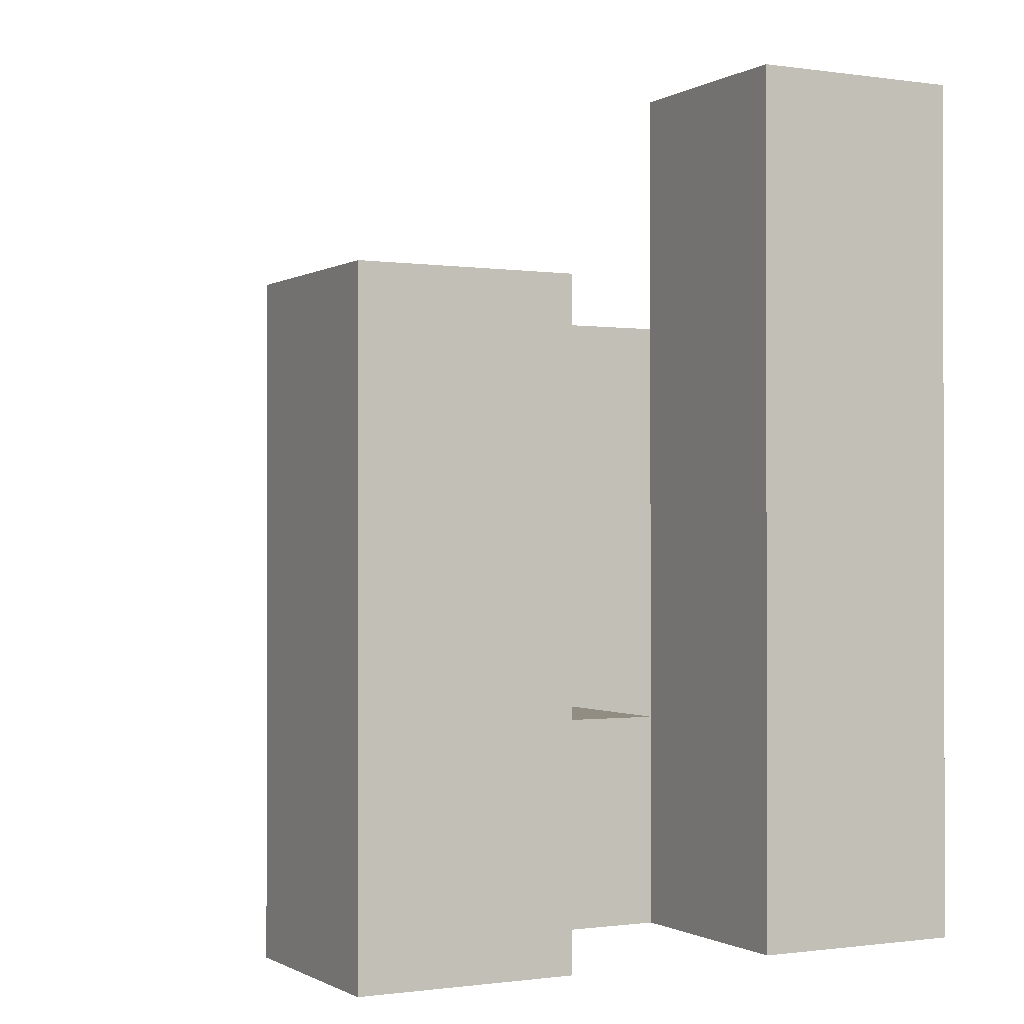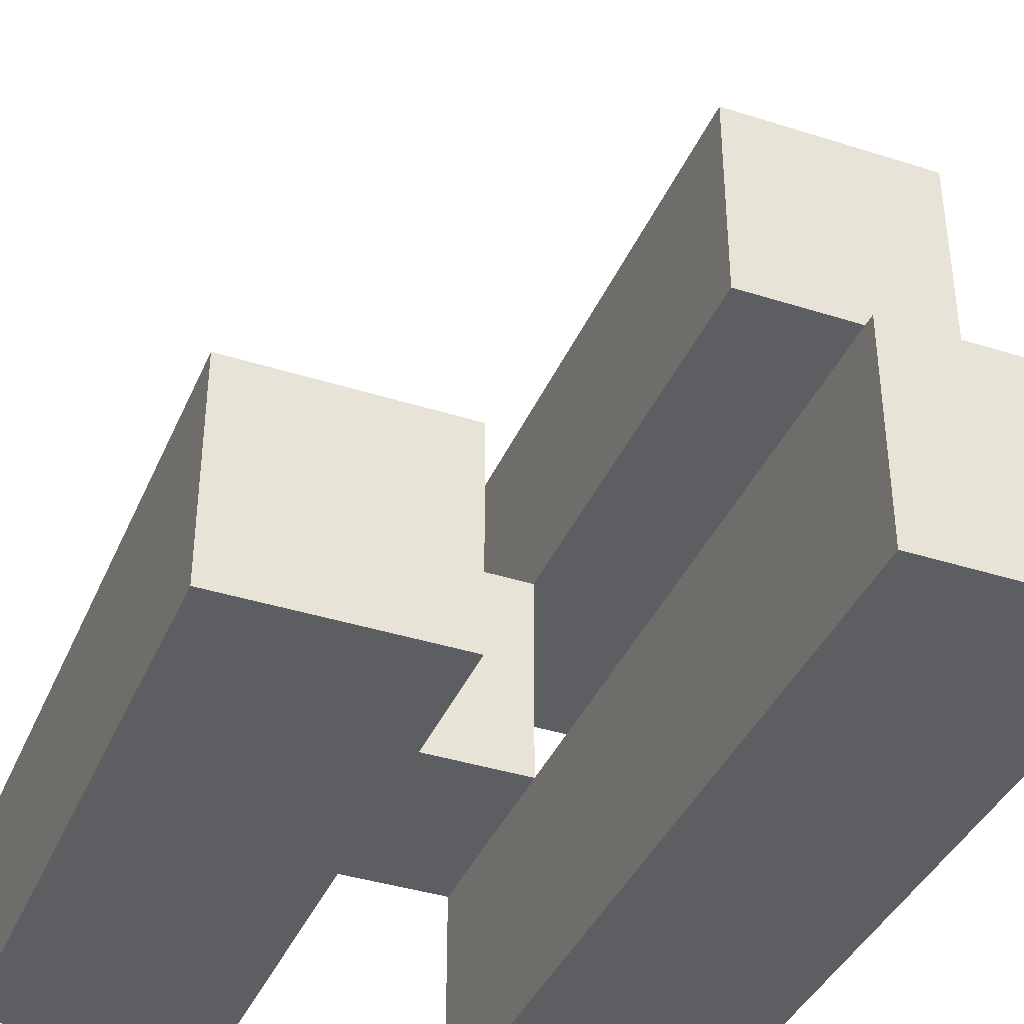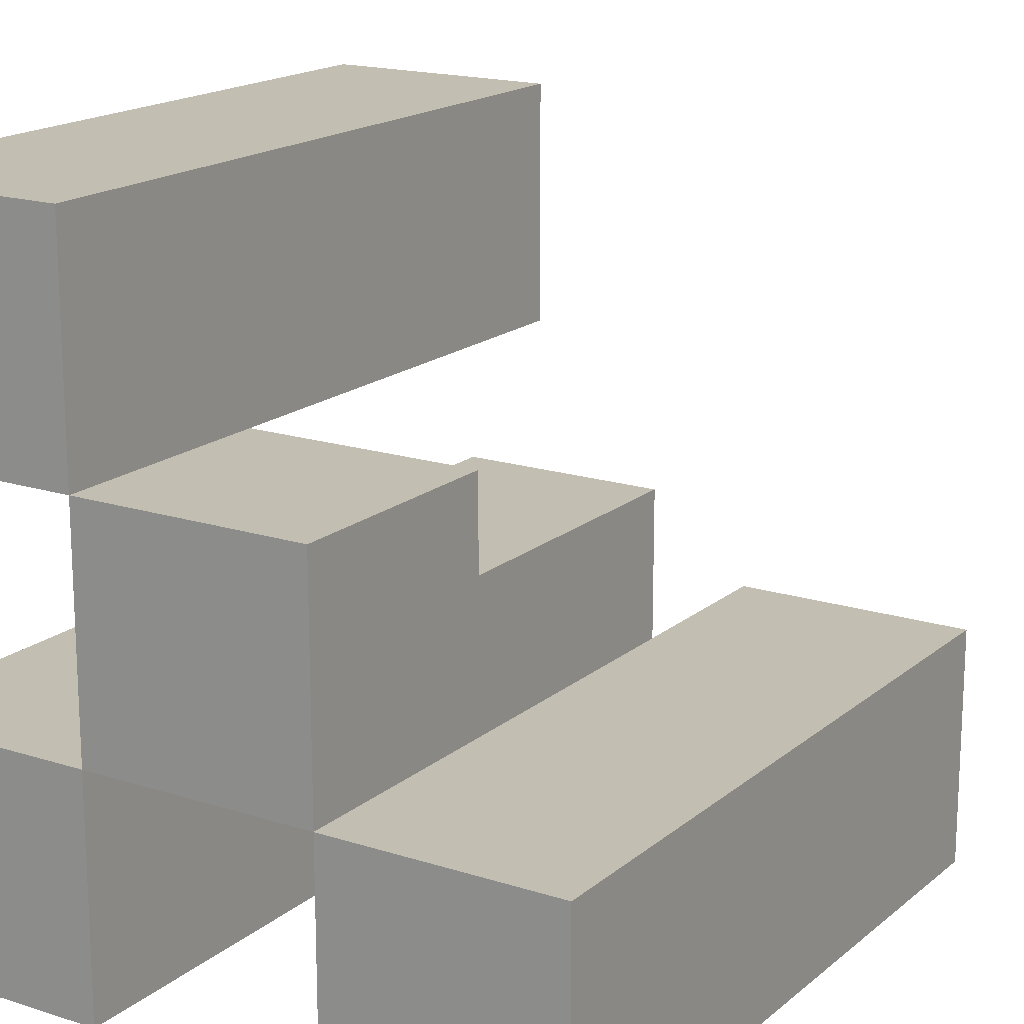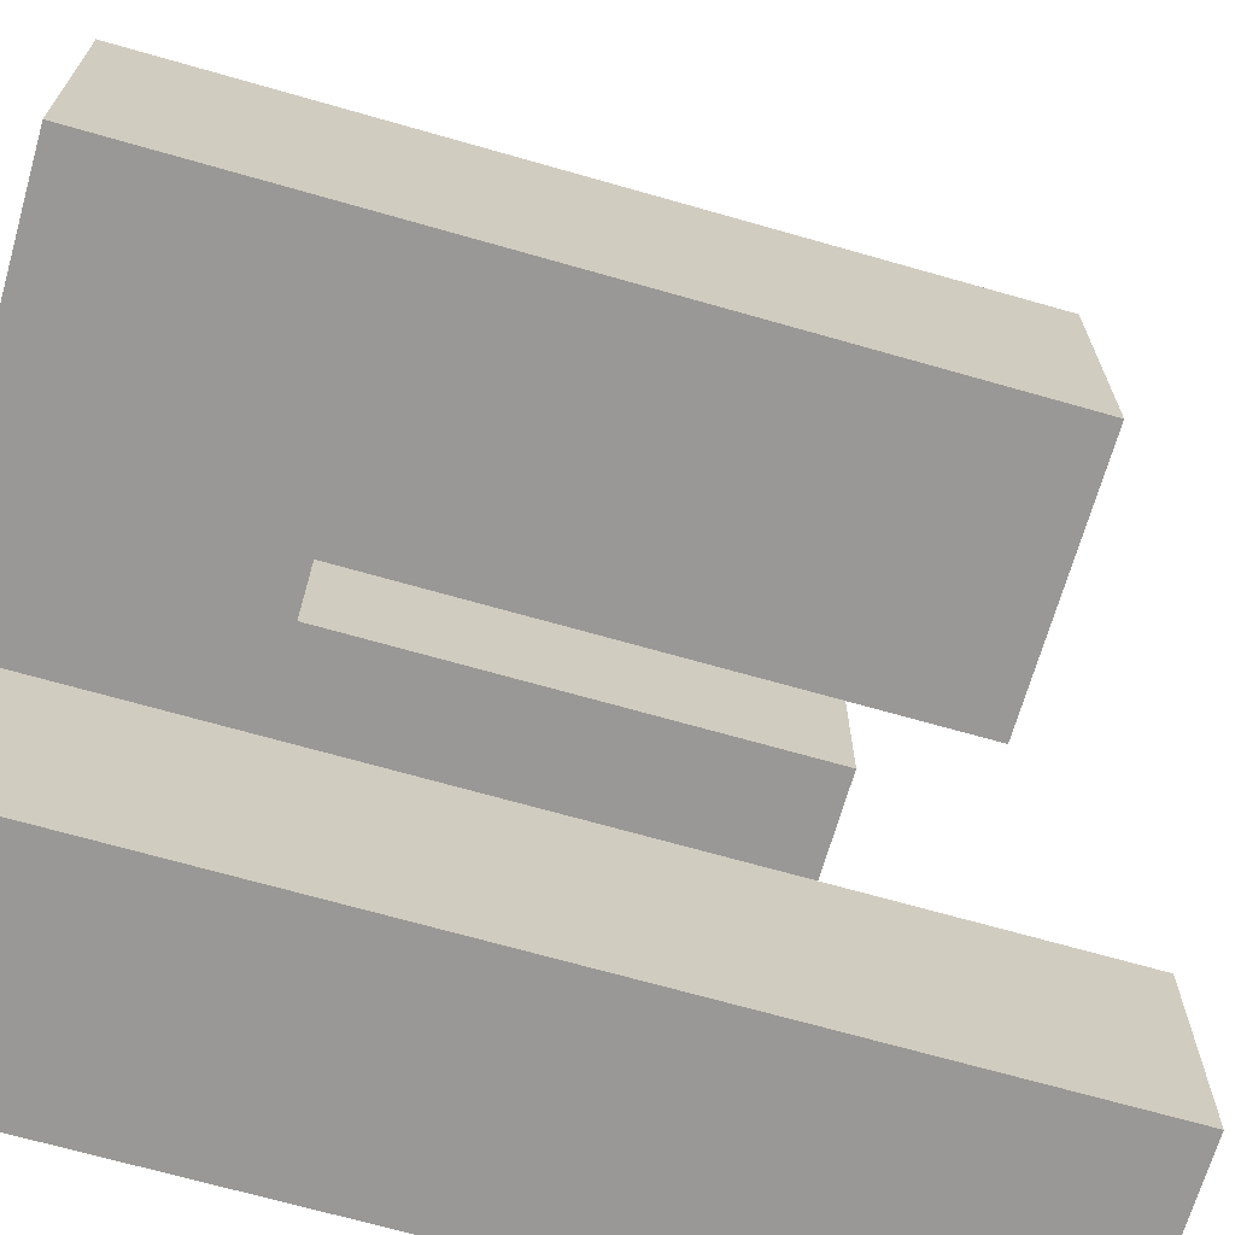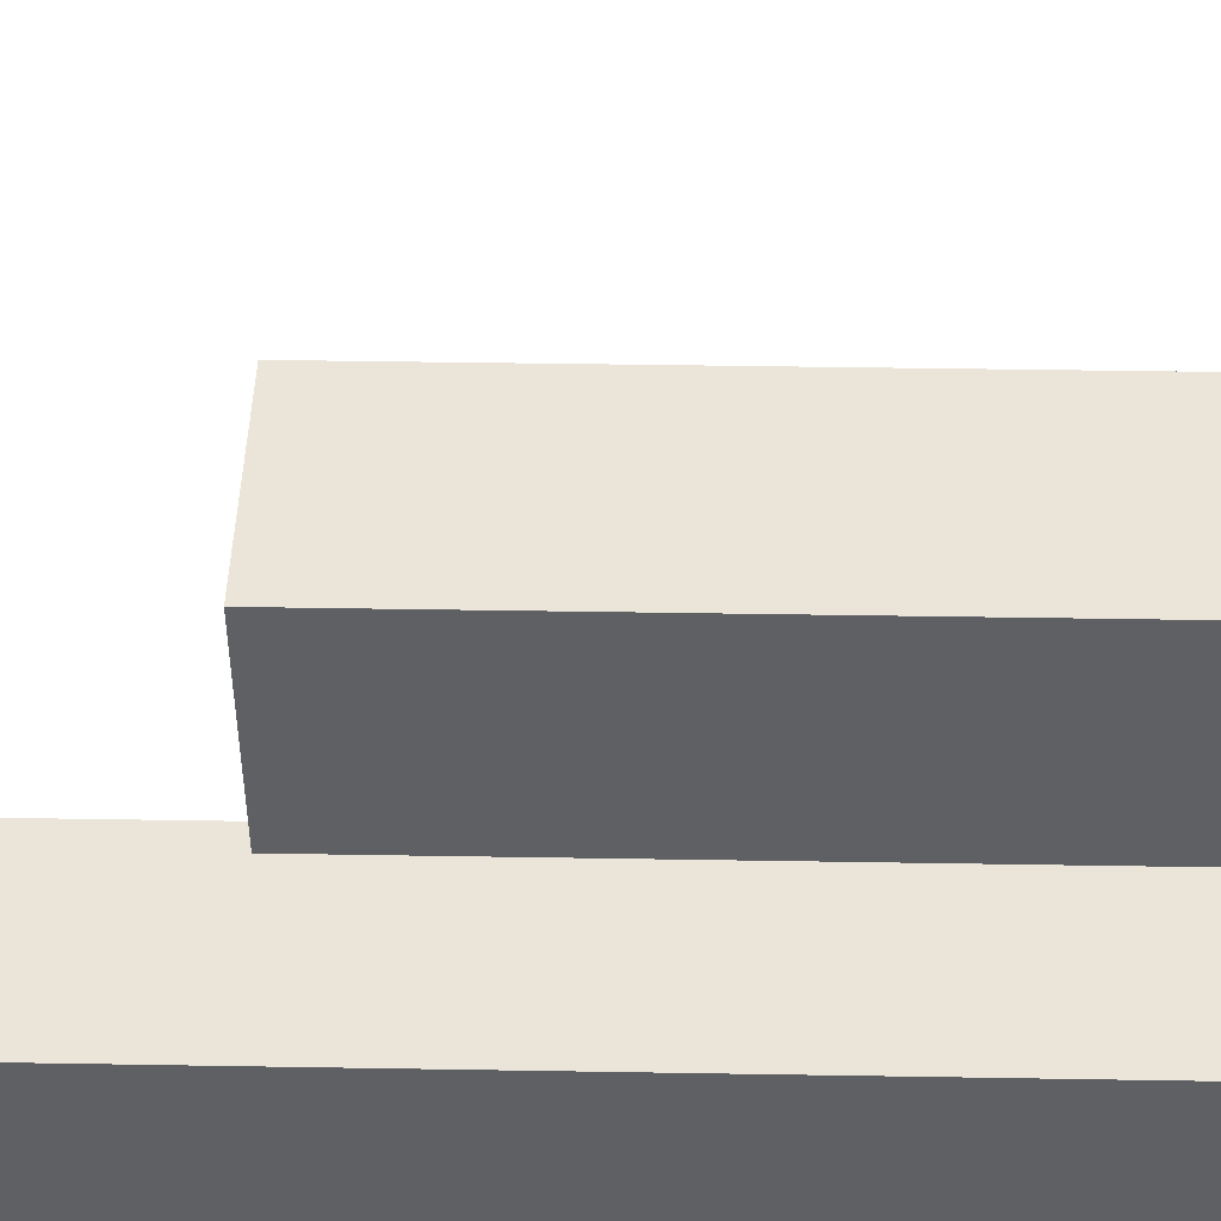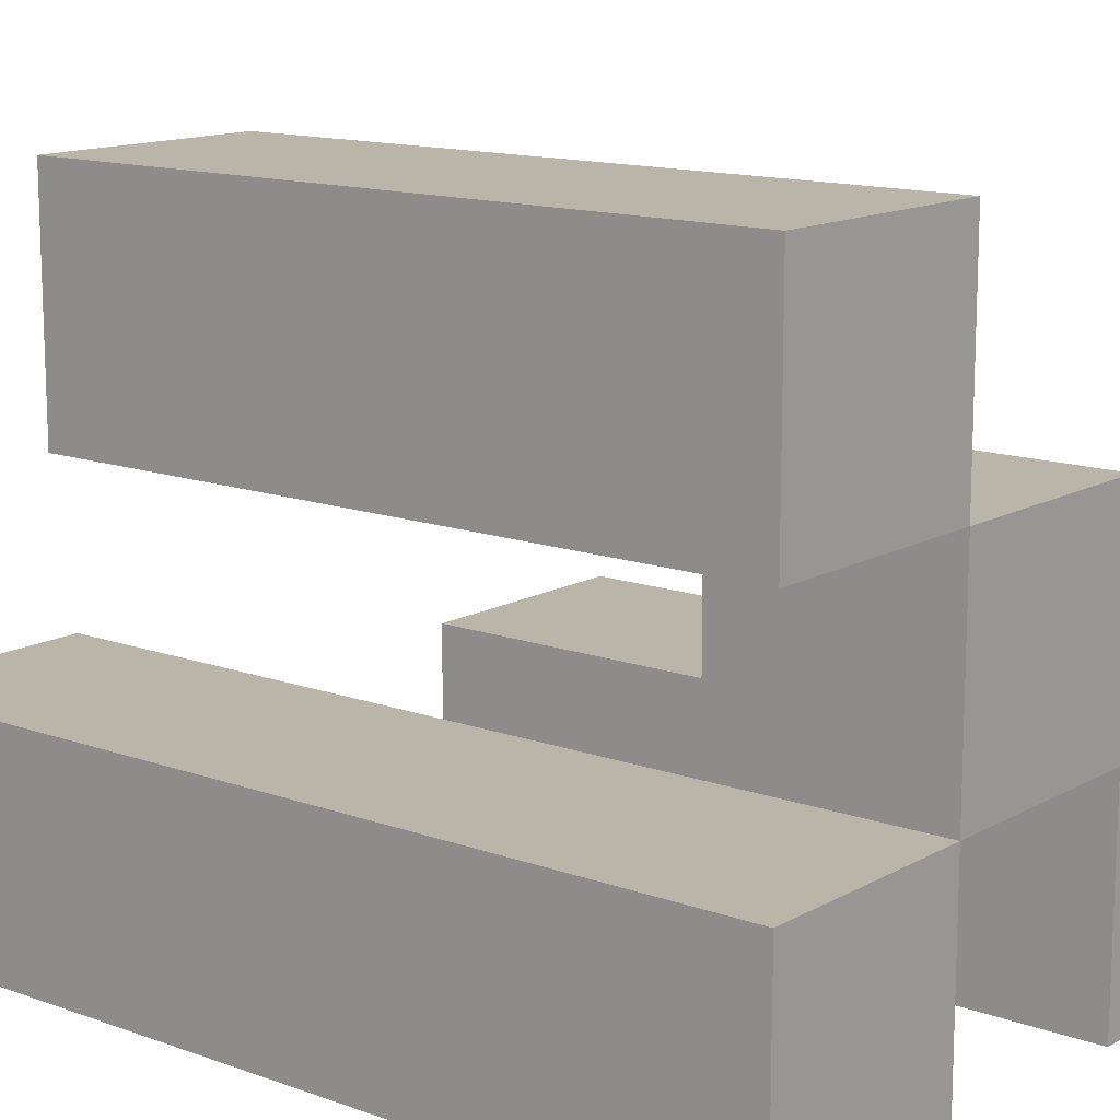
<metadata>
{"format":"obj","ext":"obj","renderer":"f3d","projection":"perspective","resolution":1024,"background":"white","views":[{"elev":-0.8,"azim":152.2,"up":"+Y"},{"elev":-38.9,"azim":158.2,"up":"+Z"},{"elev":17.3,"azim":32.6,"up":"+Z"},{"elev":-68.6,"azim":74.0,"up":"+Z"},{"elev":45.1,"azim":-88.9,"up":"+Z"},{"elev":13.5,"azim":-51.0,"up":"+Z"}]}
</metadata>
<code>
o
v 38.9 0.9 2.1
v 38.9 0.9 2
v 38.9 0.9 1.9
v 38.9 0.9 1.8
v 38.9 1.2 2.1
v 38.9 1.2 2
v 38.9 1.3 1.9
v 38.9 1.3 1.8
v 39 0.9 2
v 39 0.9 1.9
v 39 1 2
v 39 1 1.9
v 39.1 0.9 1.9
v 39.1 0.9 1.8
v 39.1 1 1.9
v 39.1 1.2 1.9
v 39.1 1.2 1.8
v 39 0.9 2.1
v 39 0.9 2
v 39 0.9 1.9
v 39 0.9 1.8
v 39 1 2
v 39 1 1.9
v 39 1.2 2.1
v 39 1.2 2
v 39 1.3 1.9
v 39 1.3 1.8
v 39.1 0.9 2
v 39.1 0.9 1.9
v 39.1 1 2
v 39.1 1 1.9
v 39.2 0.9 1.9
v 39.2 0.9 1.8
v 39.2 1.2 1.9
v 39.2 1.2 1.8
v 38.9 0.9 2.1
v 38.9 1.2 2.1
v 39 0.9 2.1
v 39 1.2 2.1
v 39 0.9 2
v 39 1 2
v 39.1 0.9 2
v 39.1 1 2
v 38.9 0.9 1.9
v 38.9 1.3 1.9
v 39 0.9 1.9
v 39 1 1.9
v 39 1.3 1.9
v 39.1 0.9 1.9
v 39.1 1 1.9
v 39.1 1.2 1.9
v 39.2 0.9 1.9
v 39.2 1.2 1.9
v 38.9 0.9 2
v 38.9 1.2 2
v 39 0.9 2
v 39 1 2
v 39 1.2 2
v 39 0.9 1.9
v 39 1 1.9
v 39.1 0.9 1.9
v 39.1 1 1.9
v 38.9 0.9 1.8
v 38.9 1.3 1.8
v 39 0.9 1.8
v 39 1.3 1.8
v 39.1 0.9 1.8
v 39.1 1.2 1.8
v 39.2 0.9 1.8
v 39.2 1.2 1.8
v 38.9 0.9 2.1
v 39 0.9 2.1
v 38.9 0.9 2
v 39 0.9 2
v 39.1 0.9 2
v 38.9 0.9 1.9
v 39 0.9 1.9
v 39.1 0.9 1.9
v 39.2 0.9 1.9
v 38.9 0.9 1.8
v 39 0.9 1.8
v 39.1 0.9 1.8
v 39.2 0.9 1.8
v 39 1 2
v 39.1 1 2
v 39 1 1.9
v 39.1 1 1.9
v 38.9 1.2 2.1
v 39 1.2 2.1
v 38.9 1.2 2
v 39 1.2 2
v 39.1 1.2 1.9
v 39.2 1.2 1.9
v 39.1 1.2 1.8
v 39.2 1.2 1.8
v 38.9 1.3 1.9
v 39 1.3 1.9
v 38.9 1.3 1.8
v 39 1.3 1.8
f 5 2 1
f 6 2 5
f 7 4 3
f 8 4 7
f 11 10 9
f 12 10 11
f 15 14 13
f 16 14 15
f 17 14 16
f 18 19 22
f 20 21 23
f 18 22 24
f 24 22 25
f 23 21 26
f 26 21 27
f 28 29 30
f 30 29 31
f 32 33 34
f 34 33 35
f 38 37 36
f 39 37 38
f 42 41 40
f 43 41 42
f 46 45 44
f 47 45 46
f 48 45 47
f 52 50 49
f 52 51 50
f 53 51 52
f 54 55 56
f 56 55 57
f 57 55 58
f 59 60 61
f 61 60 62
f 63 64 65
f 65 64 66
f 67 68 69
f 69 68 70
f 73 72 71
f 74 72 73
f 77 75 74
f 78 75 77
f 80 77 76
f 81 77 80
f 82 79 78
f 83 79 82
f 84 85 86
f 86 85 87
f 88 89 90
f 90 89 91
f 92 93 94
f 94 93 95
f 96 97 98
f 98 97 99

</code>
